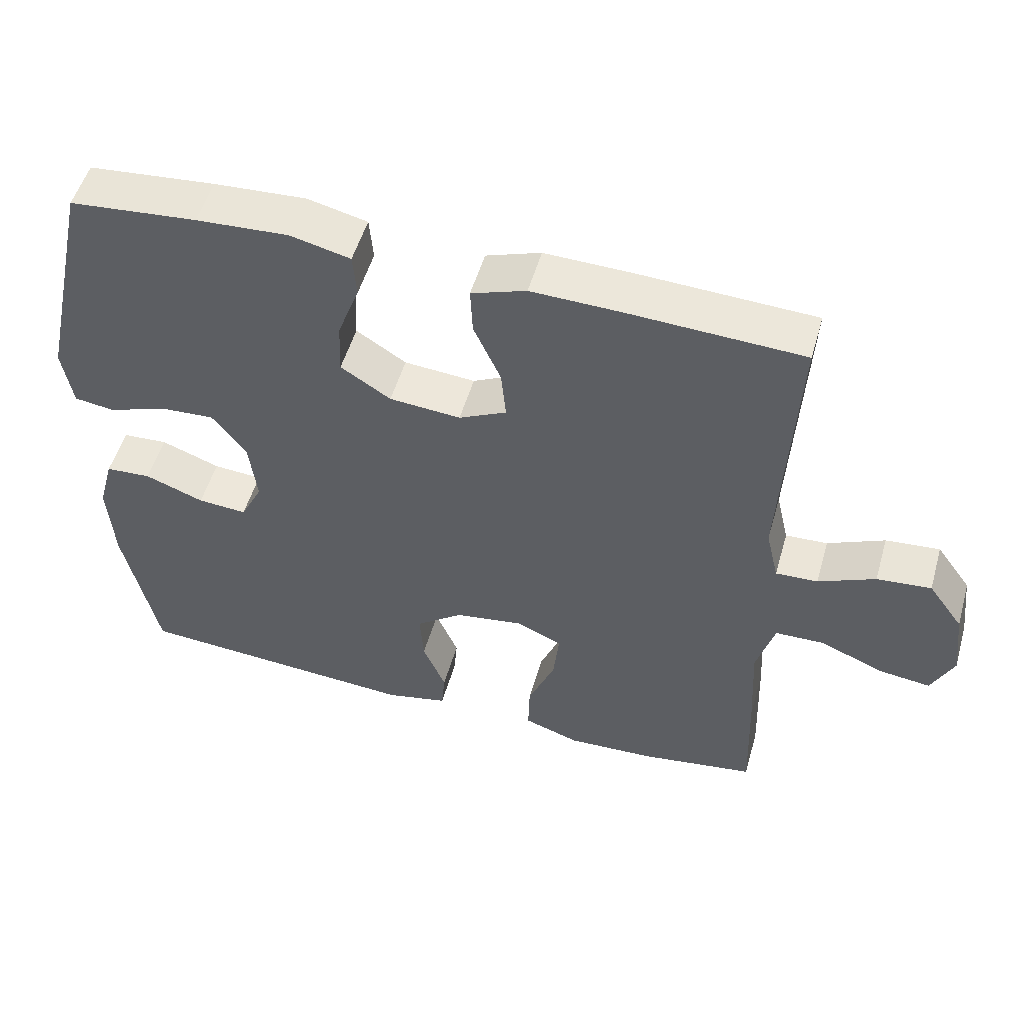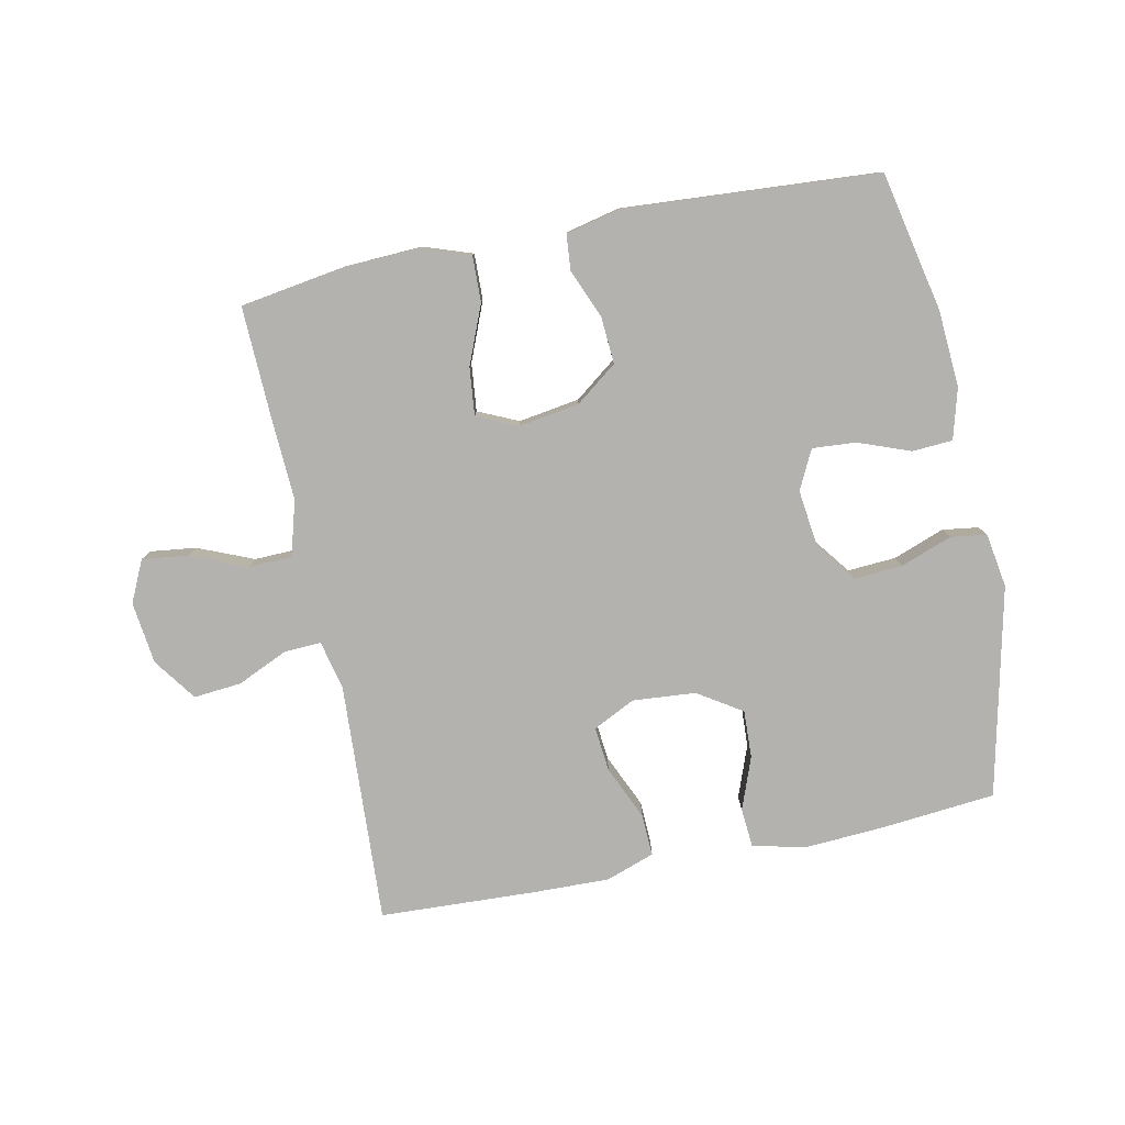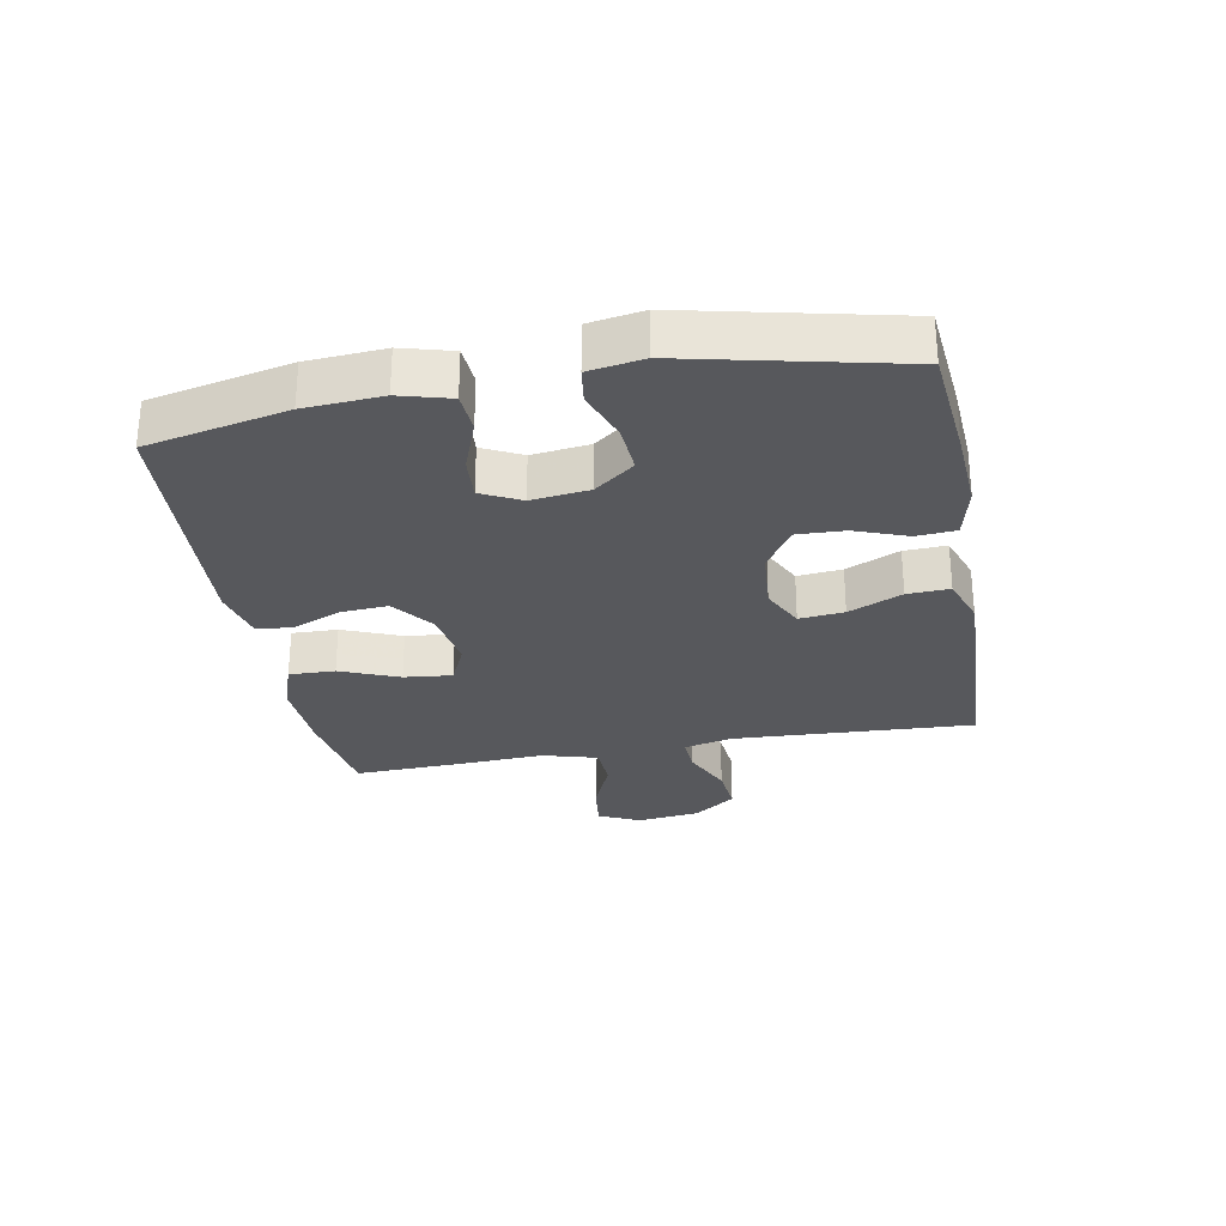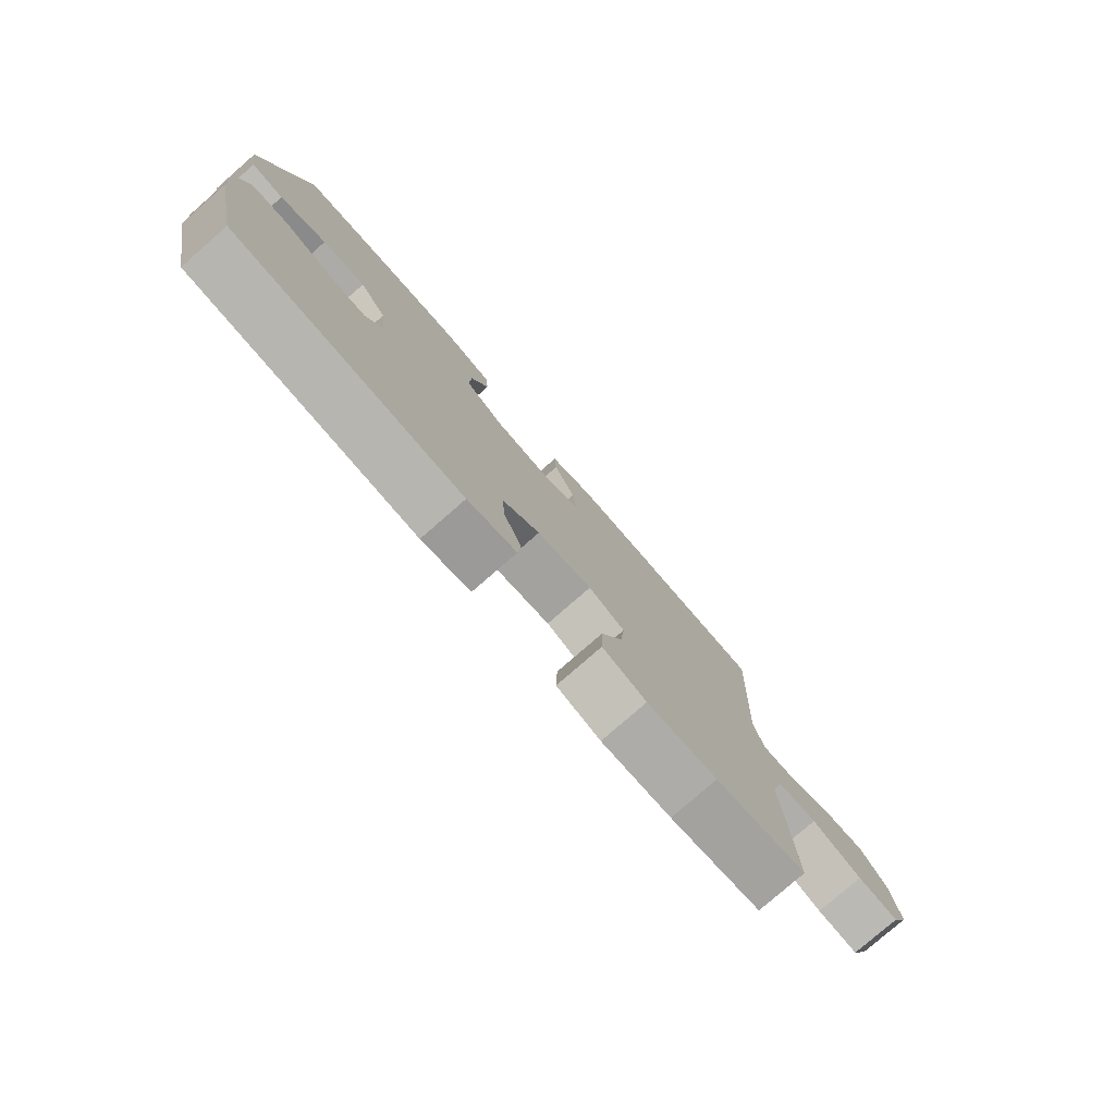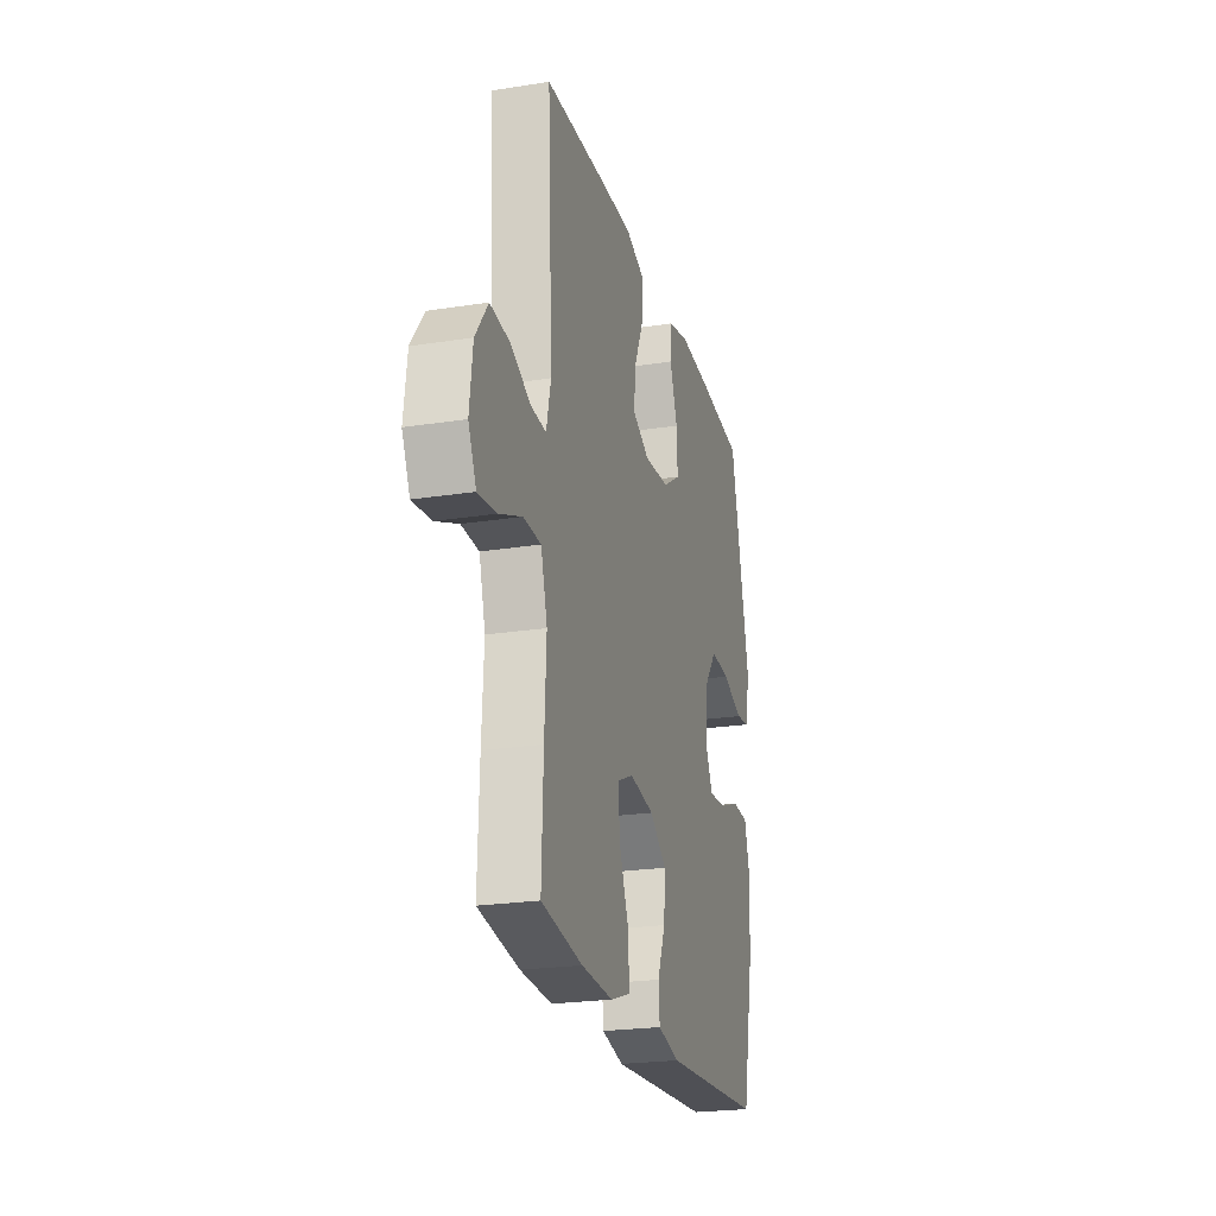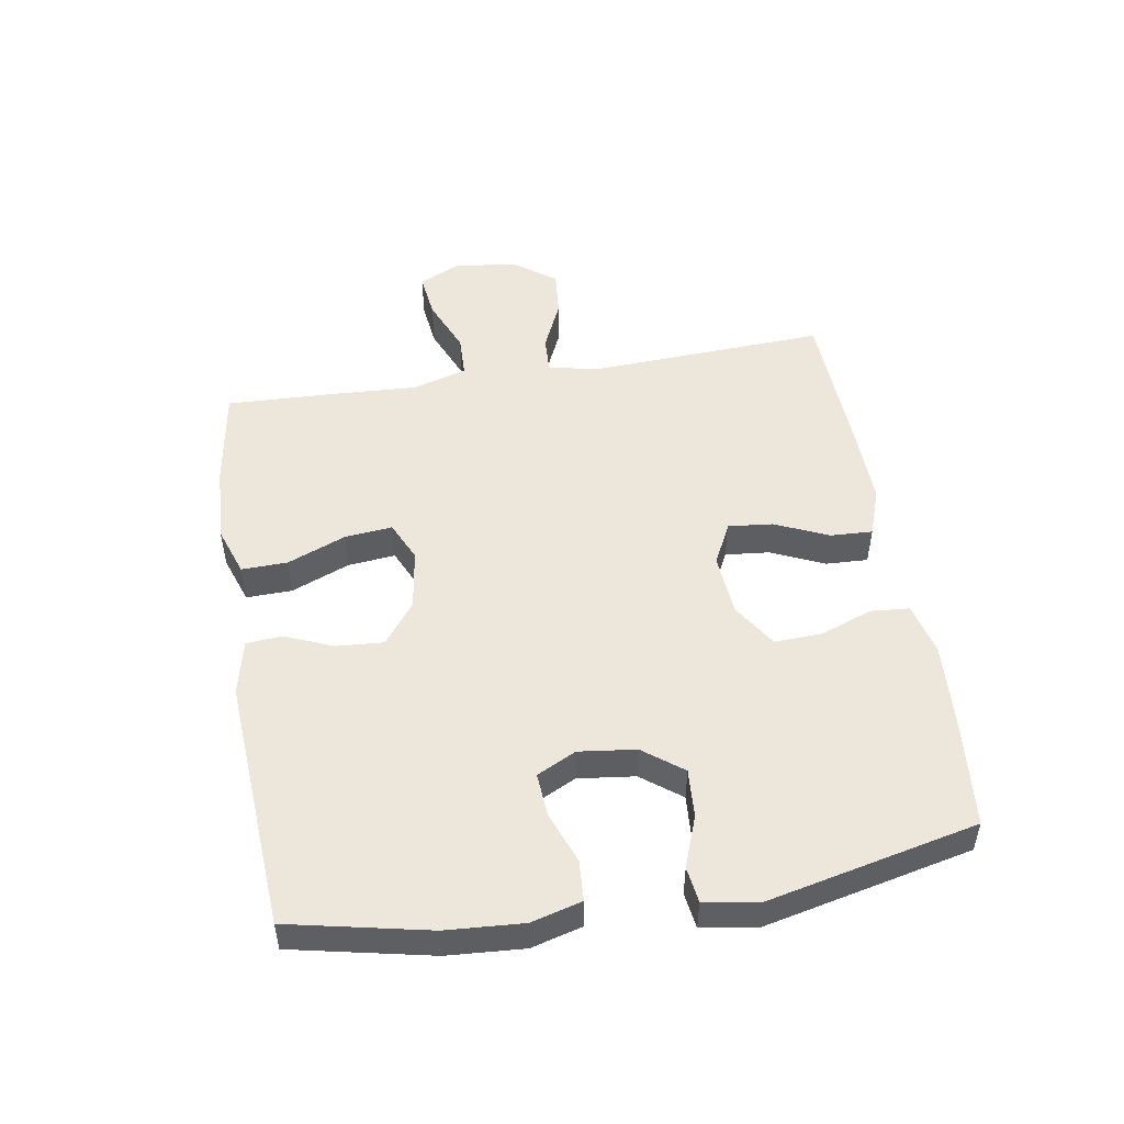
<metadata>
{"format":"obj","ext":"obj","renderer":"f3d","projection":"perspective","resolution":1024,"background":"white","views":[{"elev":52.4,"azim":15.9,"up":"+Z"},{"elev":-79.7,"azim":-168.4,"up":"+Y"},{"elev":-28.5,"azim":-79.5,"up":"+Y"},{"elev":-78.8,"azim":-48.9,"up":"+Z"},{"elev":-23.2,"azim":104.9,"up":"+Z"},{"elev":50.3,"azim":-99.3,"up":"+Y"}]}
</metadata>
<code>
v -0.5 0.07 0.5
v -0.321 0.07 0.517
v -0.191 0.07 0.525
v -0.107 0.07 0.505
v -0.102 0.07 0.443
v -0.133 0.07 0.36
v -0.136 0.07 0.284
v -0.066 0.07 0.239
v 0.034 0.07 0.231
v 0.101 0.07 0.264
v 0.094 0.07 0.335
v 0.056 0.07 0.42
v 0.053 0.07 0.487
v 0.13 0.07 0.514
v 0.254 0.07 0.511
v 0.5 0.07 0.5
v 0.48 0.07 0.117
v 0.498 0.07 0.04
v 0.557 0.07 0.043
v 0.637 0.07 0.079
v 0.713 0.07 0.086
v 0.762 0.07 0.018
v 0.774 0.07 -0.081
v 0.743 0.07 -0.147
v 0.67 0.07 -0.138
v 0.581 0.07 -0.101
v 0.512 0.07 -0.103
v 0.487 0.07 -0.191
v 0.494 0.07 -0.327
v 0.5 0.07 -0.5
v 0.339 0.07 -0.525
v 0.215 0.07 -0.531
v 0.137 0.07 -0.504
v 0.139 0.07 -0.431
v 0.177 0.07 -0.338
v 0.185 0.07 -0.262
v 0.121 0.07 -0.233
v 0.024 0.07 -0.248
v -0.042 0.07 -0.298
v -0.037 0.07 -0.373
v -0.005 0.07 -0.45
v -0.01 0.07 -0.507
v -0.097 0.07 -0.527
v -0.5 0.07 -0.5
v -0.547 0.07 -0.278
v -0.555 0.07 -0.156
v -0.533 0.07 -0.076
v -0.469 0.07 -0.072
v -0.386 0.07 -0.103
v -0.317 0.07 -0.108
v -0.286 0.07 -0.046
v -0.297 0.07 0.045
v -0.345 0.07 0.108
v -0.422 0.07 0.103
v -0.504 0.07 0.073
v -0.561 0.07 0.081
v -0.575 0.07 0.167
v -0.5 0 0.5
v -0.321 0 0.517
v -0.191 0 0.525
v -0.107 0 0.505
v -0.102 0 0.443
v -0.133 0 0.36
v -0.136 0 0.284
v -0.066 0 0.239
v 0.034 0 0.231
v 0.101 0 0.264
v 0.094 0 0.335
v 0.056 0 0.42
v 0.053 0 0.487
v 0.13 0 0.514
v 0.254 0 0.511
v 0.5 0 0.5
v 0.48 0 0.117
v 0.498 0 0.04
v 0.557 0 0.043
v 0.637 0 0.079
v 0.713 0 0.086
v 0.762 0 0.018
v 0.774 0 -0.081
v 0.743 0 -0.147
v 0.67 0 -0.138
v 0.581 0 -0.101
v 0.512 0 -0.103
v 0.487 0 -0.191
v 0.494 0 -0.327
v 0.5 0 -0.5
v 0.339 0 -0.525
v 0.215 0 -0.531
v 0.137 0 -0.504
v 0.139 0 -0.431
v 0.177 0 -0.338
v 0.185 0 -0.262
v 0.121 0 -0.233
v 0.024 0 -0.248
v -0.042 0 -0.298
v -0.037 0 -0.373
v -0.005 0 -0.45
v -0.01 0 -0.507
v -0.097 0 -0.527
v -0.5 0 -0.5
v -0.547 0 -0.278
v -0.555 0 -0.156
v -0.533 0 -0.076
v -0.469 0 -0.072
v -0.386 0 -0.103
v -0.317 0 -0.108
v -0.286 0 -0.046
v -0.297 0 0.045
v -0.345 0 0.108
v -0.422 0 0.103
v -0.504 0 0.073
v -0.561 0 0.081
v -0.575 0 0.167
f 54 55 56 57
f 53 54 57 1
f 52 53 1 2
f 51 52 2 3
f 46 47 48 49
f 46 49 50
f 45 46 50
f 44 45 50
f 43 44 50 51
f 40 41 42 43
f 39 40 43 51
f 32 33 34 35
f 32 35 36
f 31 32 36
f 28 29 30 31
f 27 28 31 36
f 23 24 25 26
f 23 26 27
f 22 23 27
f 19 20 21 22
f 18 19 22 27
f 17 18 27 36
f 11 12 13 14
f 10 11 14 15
f 3 4 5 6
f 3 6 7
f 51 3 7
f 38 39 51 7
f 37 38 7 8
f 36 37 8 9
f 17 36 9 10
f 10 15 16 17
f 114 113 112 111
f 58 114 111 110
f 59 58 110 109
f 60 59 109 108
f 106 105 104 103
f 107 106 103
f 107 103 102
f 107 102 101
f 108 107 101 100
f 100 99 98 97
f 108 100 97 96
f 92 91 90 89
f 93 92 89
f 93 89 88
f 88 87 86 85
f 93 88 85 84
f 83 82 81 80
f 84 83 80
f 84 80 79
f 79 78 77 76
f 84 79 76 75
f 93 84 75 74
f 71 70 69 68
f 72 71 68 67
f 63 62 61 60
f 64 63 60
f 64 60 108
f 64 108 96 95
f 65 64 95 94
f 66 65 94 93
f 67 66 93 74
f 74 73 72 67
f 1 58 59 2
f 2 59 60 3
f 3 60 61 4
f 4 61 62 5
f 5 62 63 6
f 6 63 64 7
f 7 64 65 8
f 8 65 66 9
f 9 66 67 10
f 10 67 68 11
f 11 68 69 12
f 12 69 70 13
f 13 70 71 14
f 14 71 72 15
f 15 72 73 16
f 16 73 74 17
f 17 74 75 18
f 18 75 76 19
f 19 76 77 20
f 20 77 78 21
f 21 78 79 22
f 22 79 80 23
f 23 80 81 24
f 24 81 82 25
f 25 82 83 26
f 26 83 84 27
f 27 84 85 28
f 28 85 86 29
f 29 86 87 30
f 30 87 88 31
f 31 88 89 32
f 32 89 90 33
f 33 90 91 34
f 34 91 92 35
f 35 92 93 36
f 36 93 94 37
f 37 94 95 38
f 38 95 96 39
f 39 96 97 40
f 40 97 98 41
f 41 98 99 42
f 42 99 100 43
f 43 100 101 44
f 44 101 102 45
f 45 102 103 46
f 46 103 104 47
f 47 104 105 48
f 48 105 106 49
f 49 106 107 50
f 50 107 108 51
f 51 108 109 52
f 52 109 110 53
f 53 110 111 54
f 54 111 112 55
f 55 112 113 56
f 56 113 114 57
f 57 114 58 1

</code>
